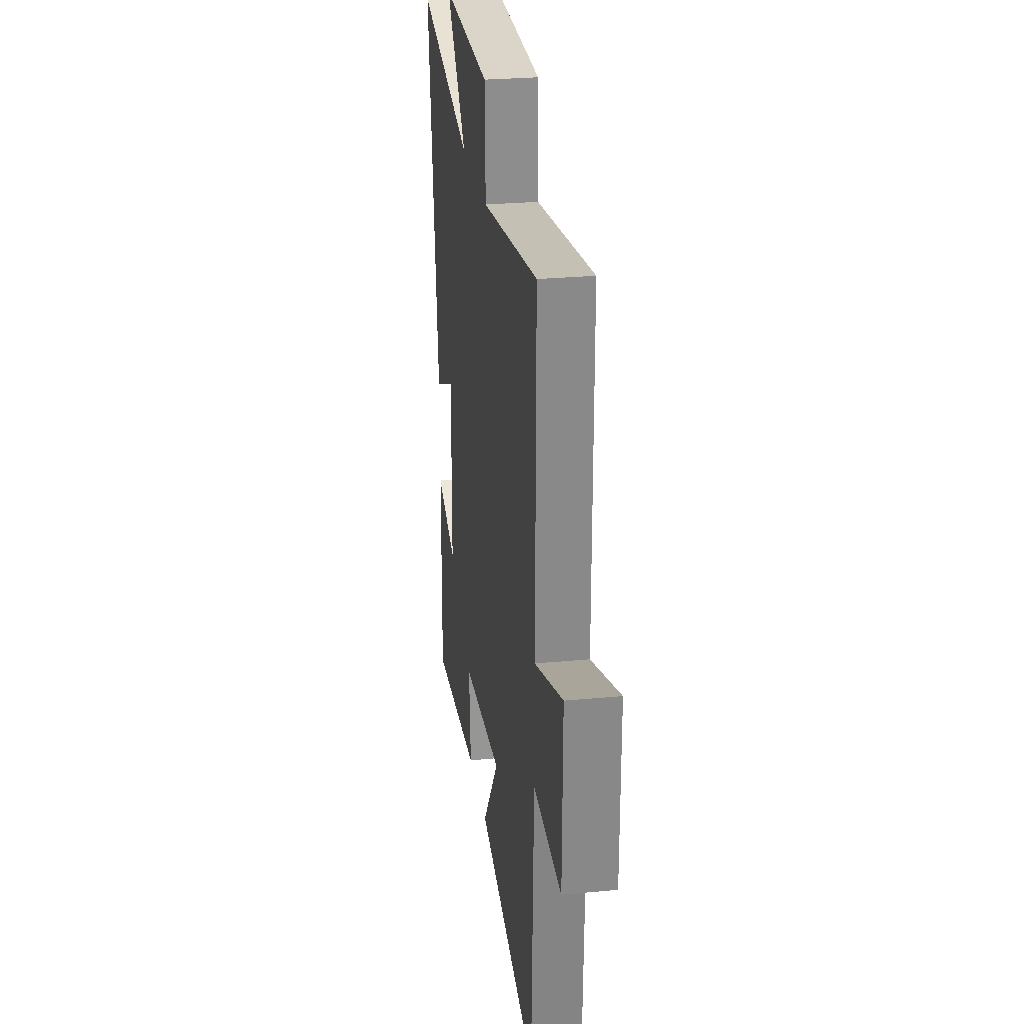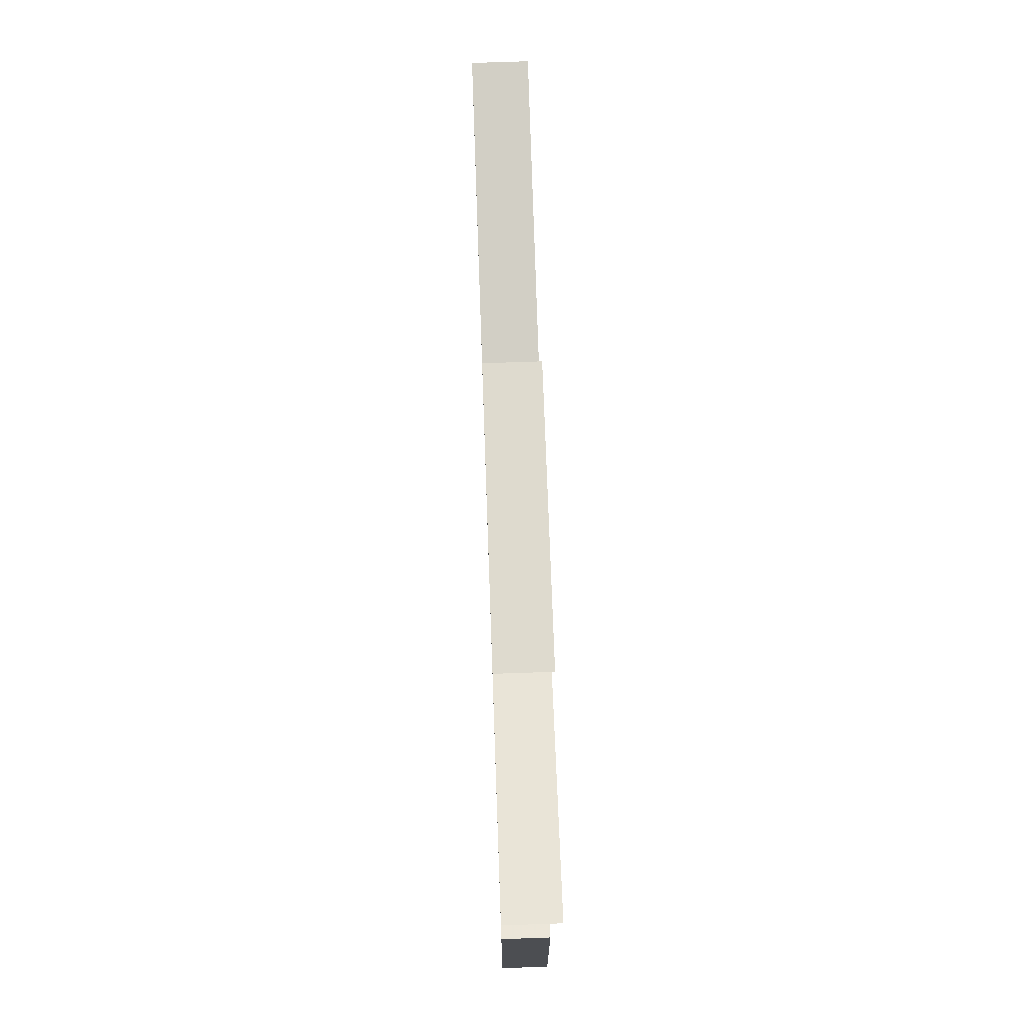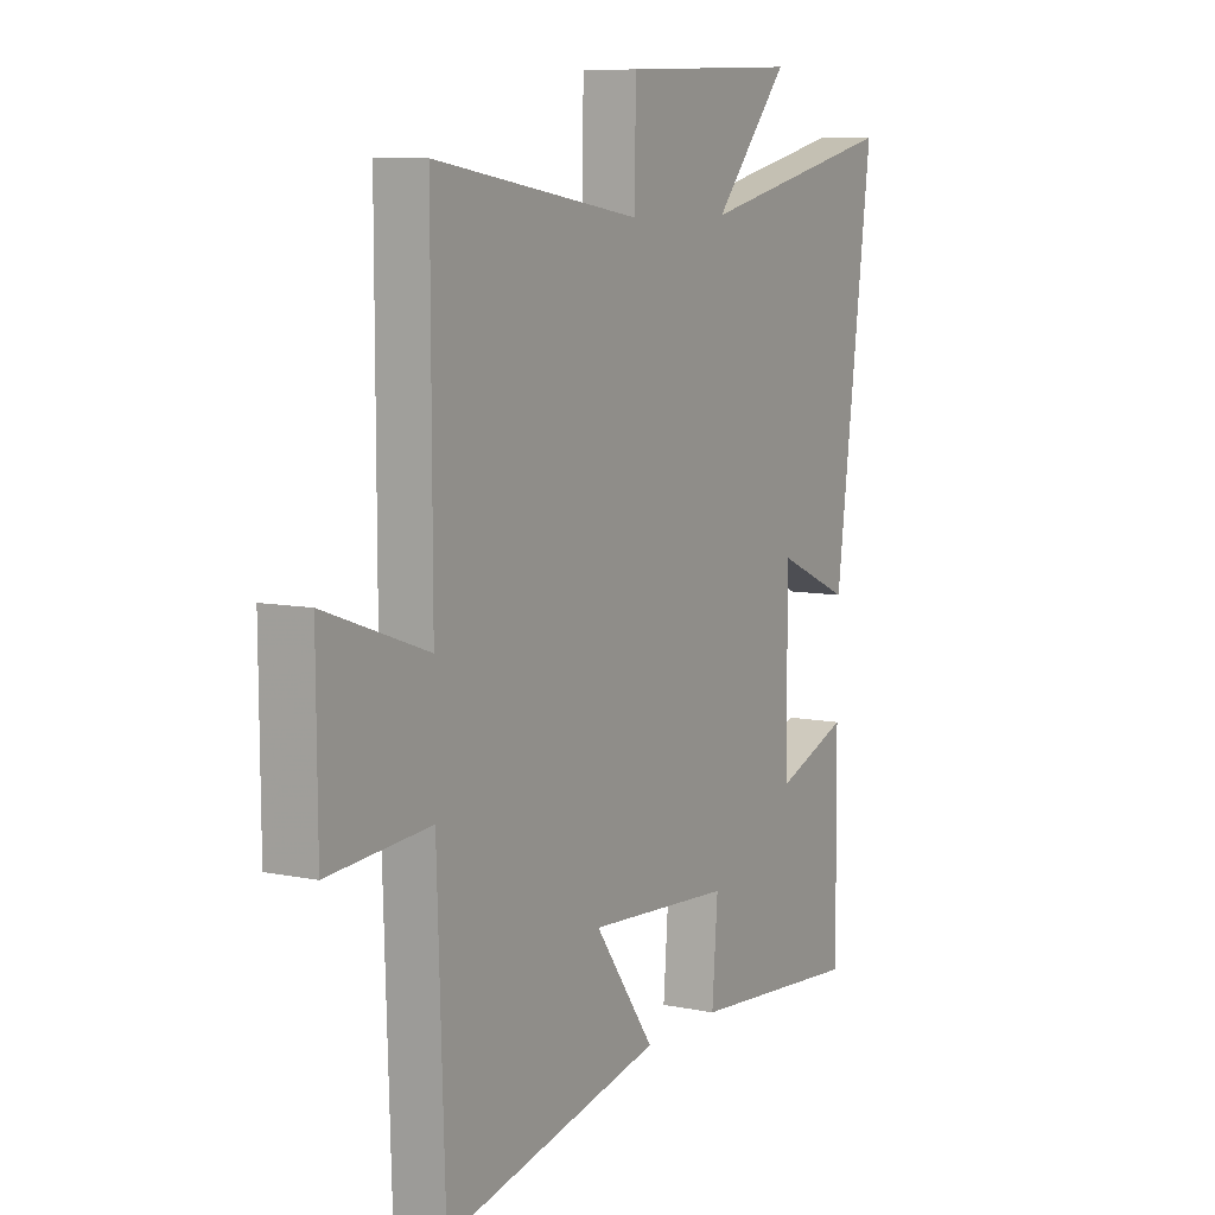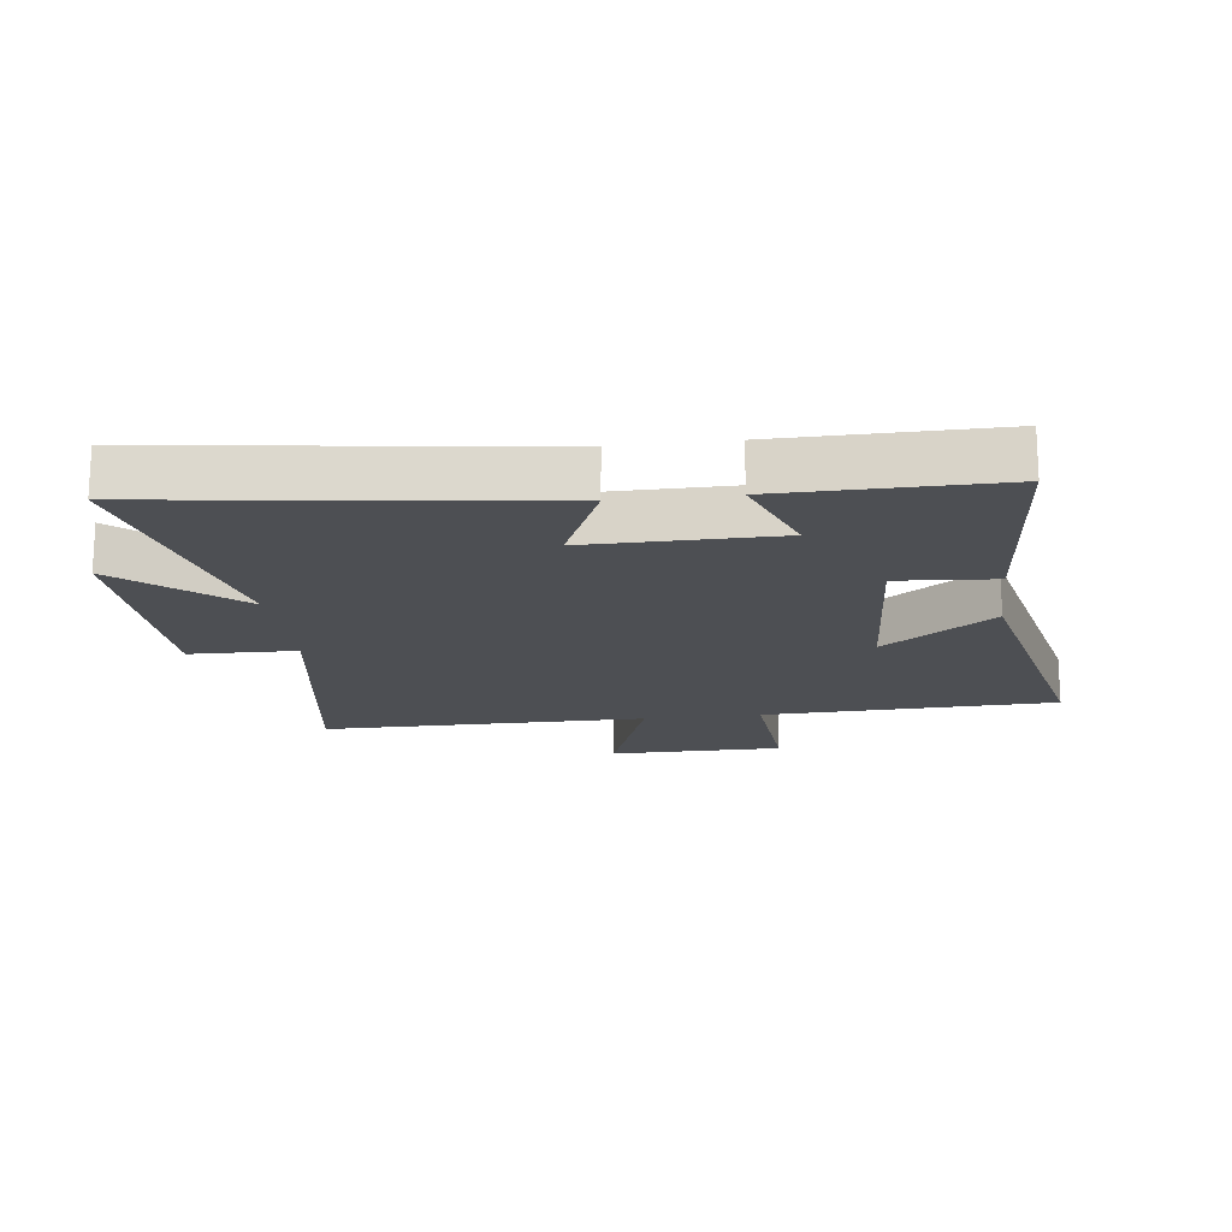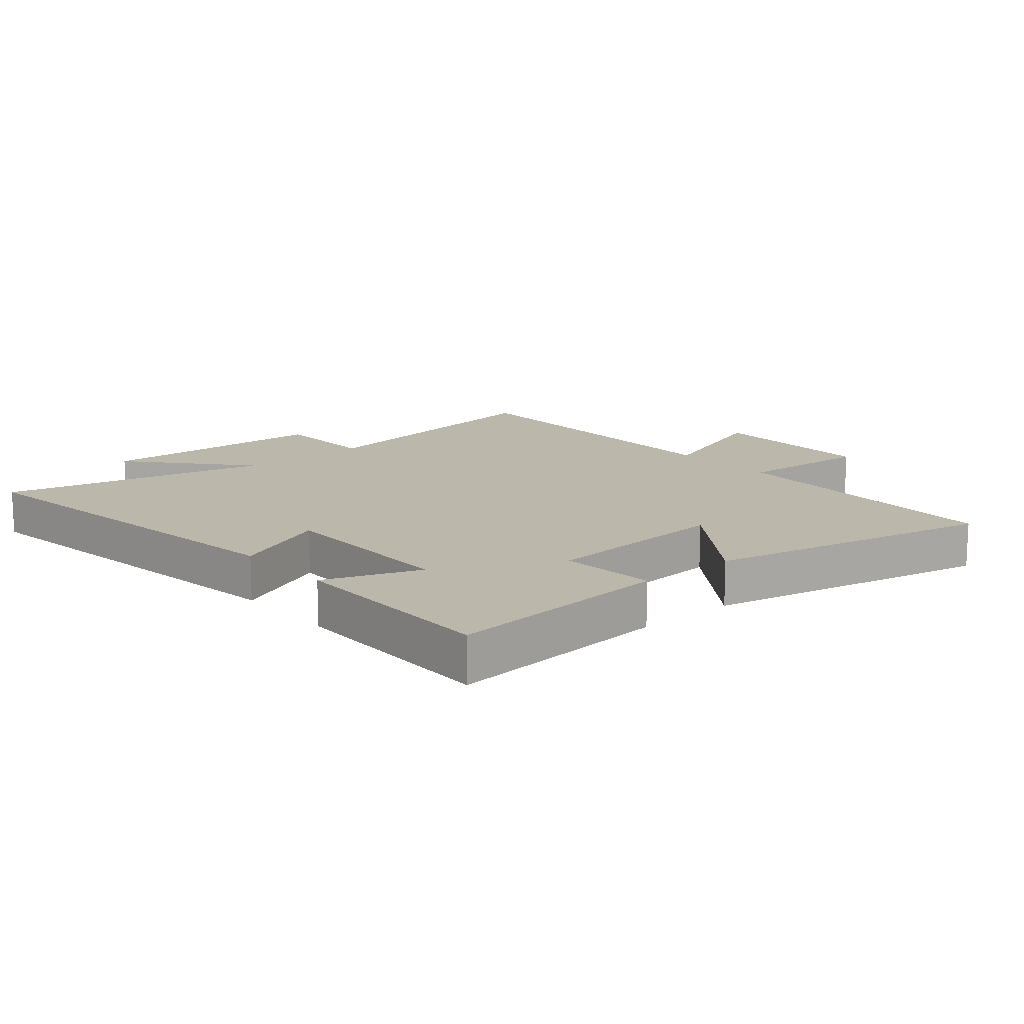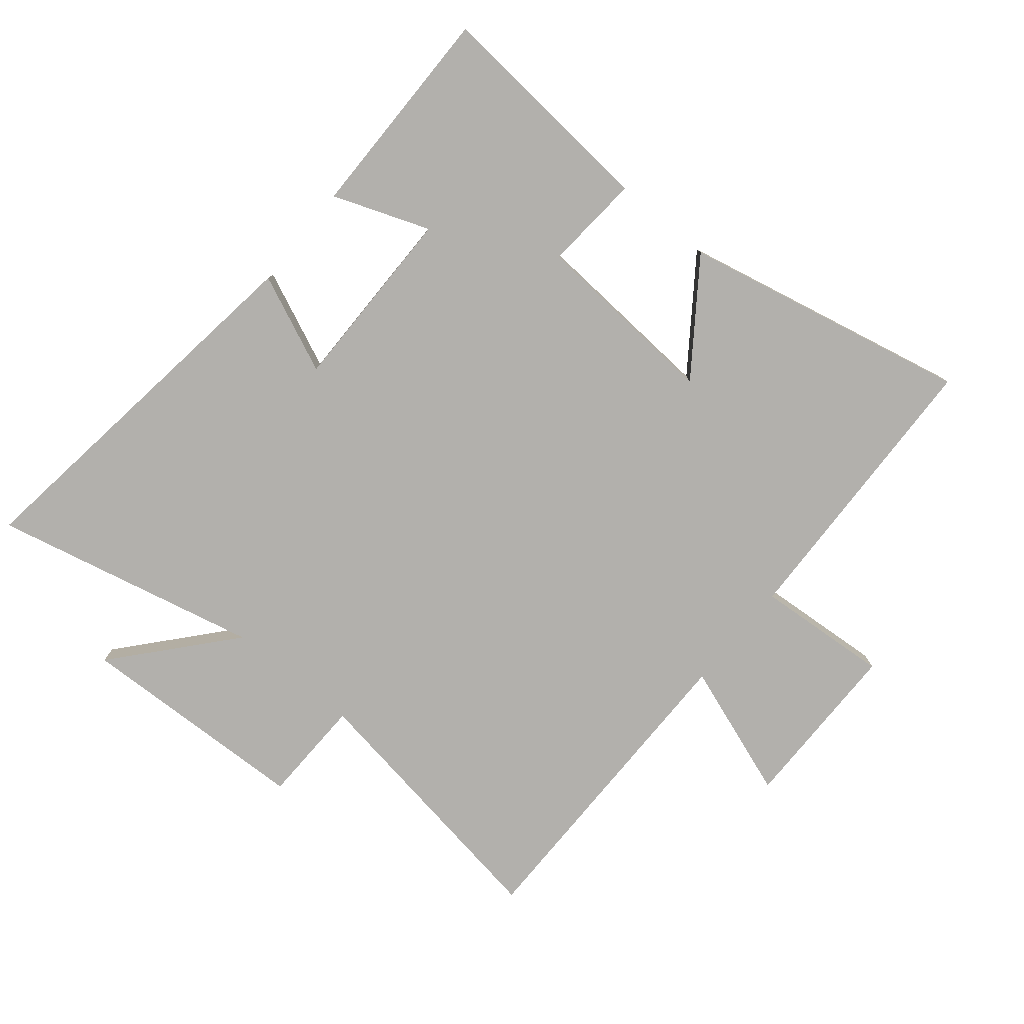
<metadata>
{"format":"obj","ext":"obj","renderer":"f3d","projection":"perspective","resolution":1024,"background":"white","views":[{"elev":27.1,"azim":-98.4,"up":"+Z"},{"elev":73.4,"azim":88.0,"up":"+Z"},{"elev":8.3,"azim":-60.4,"up":"+Z"},{"elev":-17.5,"azim":97.1,"up":"+Y"},{"elev":14.2,"azim":139.3,"up":"+Y"},{"elev":-78.7,"azim":140.4,"up":"+Y"}]}
</metadata>
<code>
v 0.503 0.07 -0.53
v 0.139 0.07 -0.5
v 0.151 0.07 -0.345
v -0.151 0.07 -0.325
v -0.025 0.07 -0.5
v -0.484 0.07 -0.6
v -0.5 0.07 -0.134
v -0.714 0.07 -0.15
v -0.716 0.07 0.126
v -0.5 0.07 0.05
v -0.501 0.07 0.566
v -0.067 0.07 0.5
v -0.063 0.07 0.669
v 0.311 0.07 0.683
v 0.153 0.07 0.5
v 0.58 0.07 0.598
v 0.5 0.07 -0.011
v 0.344 0.07 0.057
v 0.346 0.07 -0.243
v 0.5 0.07 -0.185
v 0.503 0 -0.53
v 0.139 0 -0.5
v 0.151 0 -0.345
v -0.151 0 -0.325
v -0.025 0 -0.5
v -0.484 0 -0.6
v -0.5 0 -0.134
v -0.714 0 -0.15
v -0.716 0 0.126
v -0.5 0 0.05
v -0.501 0 0.566
v -0.067 0 0.5
v -0.063 0 0.669
v 0.311 0 0.683
v 0.153 0 0.5
v 0.58 0 0.598
v 0.5 0 -0.011
v 0.344 0 0.057
v 0.346 0 -0.243
v 0.5 0 -0.185
f 19 20 1 2
f 18 19 2 3
f 15 16 17 18
f 15 18 3 4
f 12 13 14 15
f 12 15 4
f 10 11 12 4
f 7 8 9 10
f 6 7 10
f 4 5 6 10
f 22 21 40 39
f 23 22 39 38
f 38 37 36 35
f 24 23 38 35
f 35 34 33 32
f 24 35 32
f 24 32 31 30
f 30 29 28 27
f 30 27 26
f 30 26 25 24
f 1 21 22 2
f 2 22 23 3
f 3 23 24 4
f 4 24 25 5
f 5 25 26 6
f 6 26 27 7
f 7 27 28 8
f 8 28 29 9
f 9 29 30 10
f 10 30 31 11
f 11 31 32 12
f 12 32 33 13
f 13 33 34 14
f 14 34 35 15
f 15 35 36 16
f 16 36 37 17
f 17 37 38 18
f 18 38 39 19
f 19 39 40 20
f 20 40 21 1

</code>
